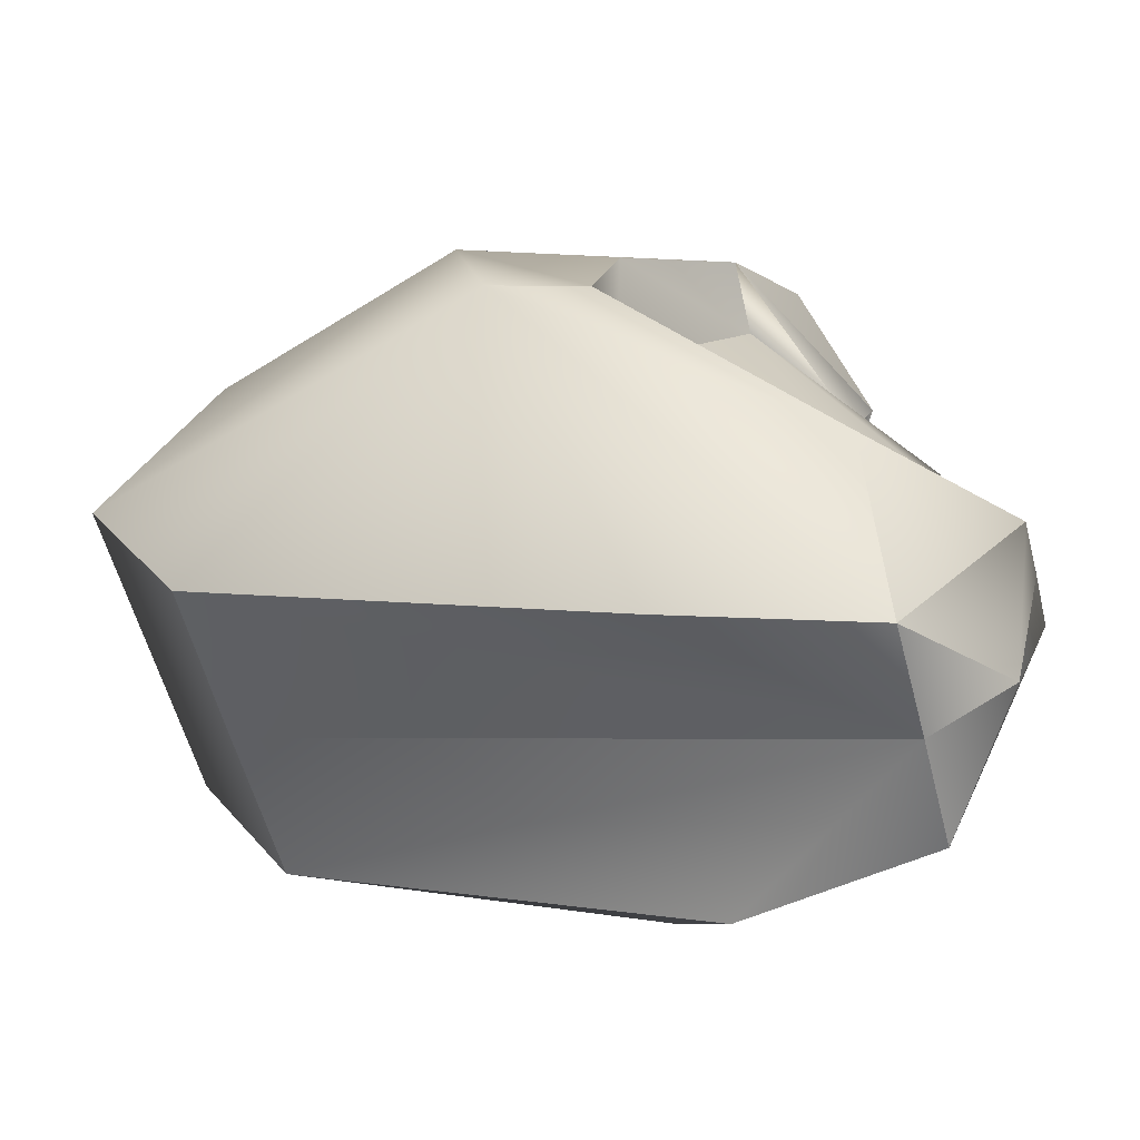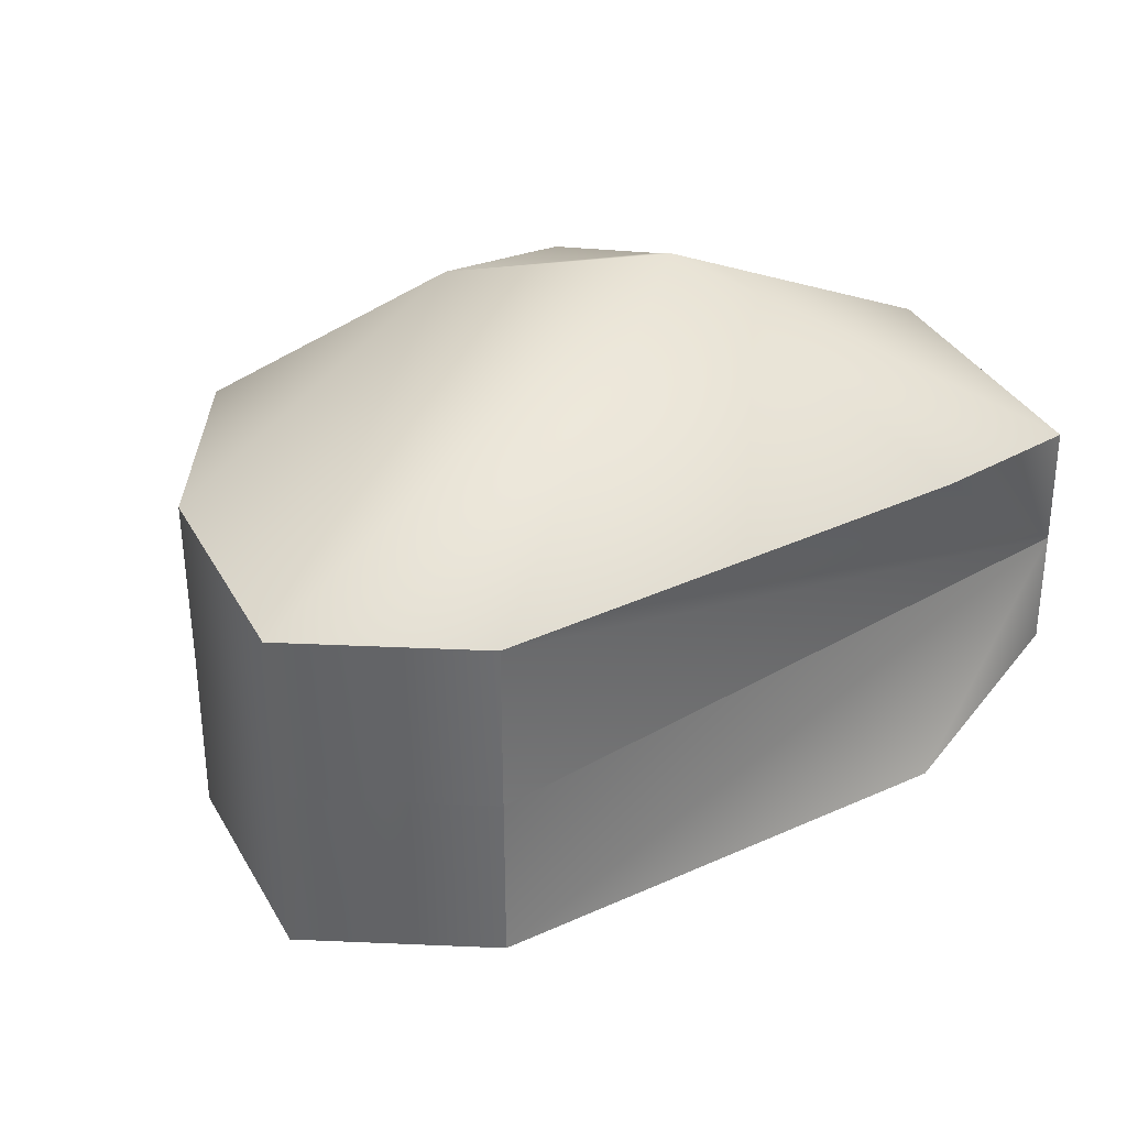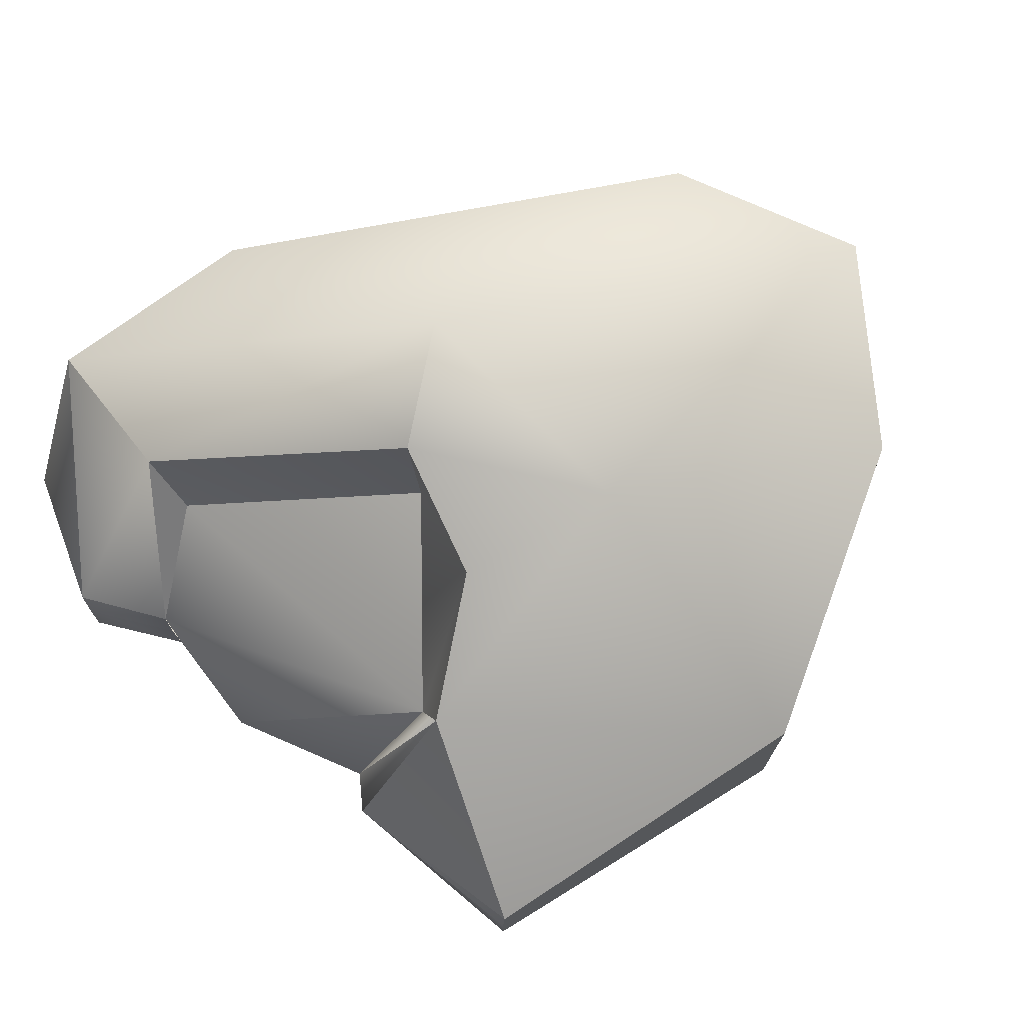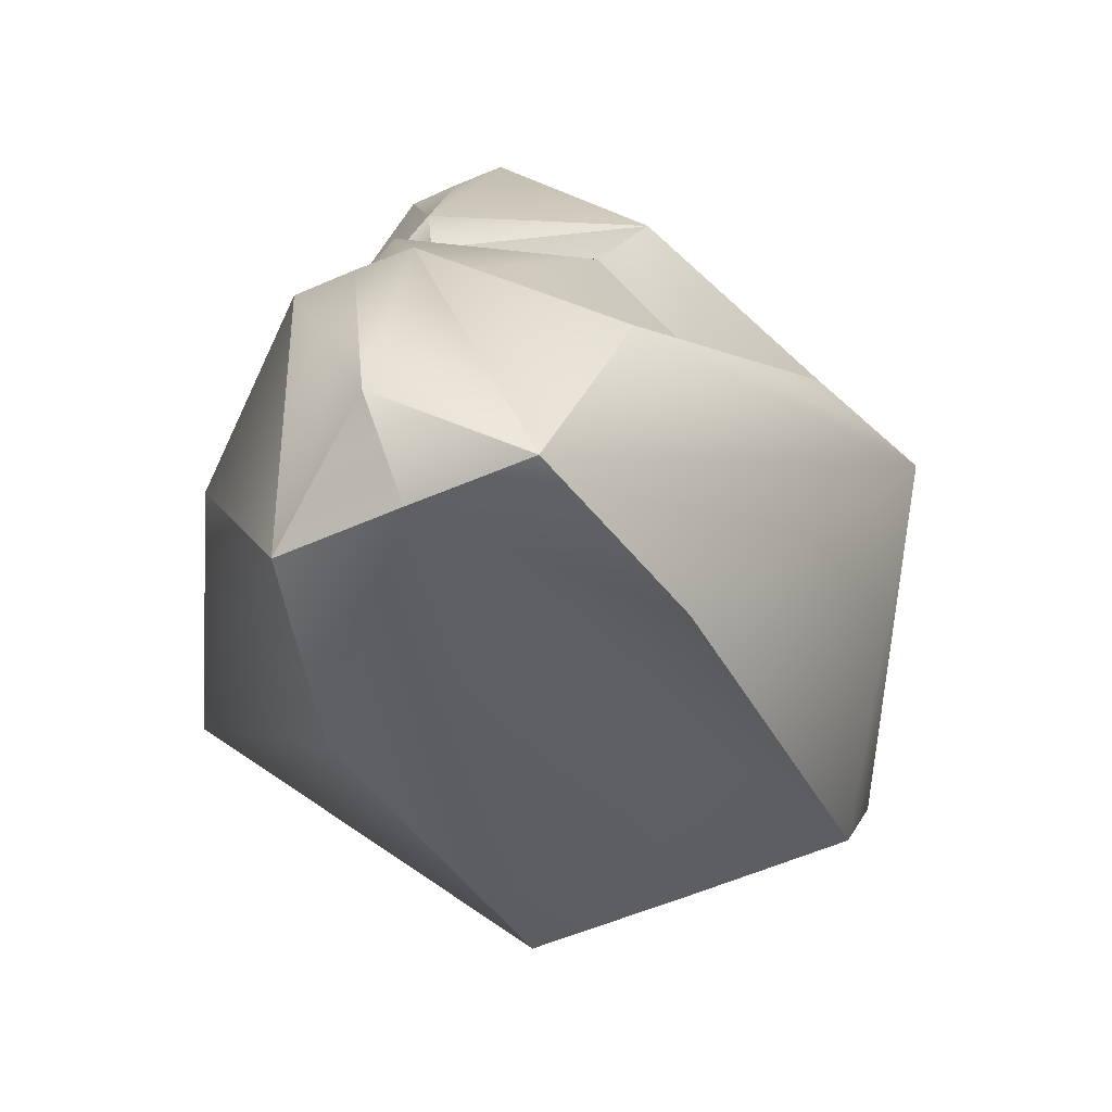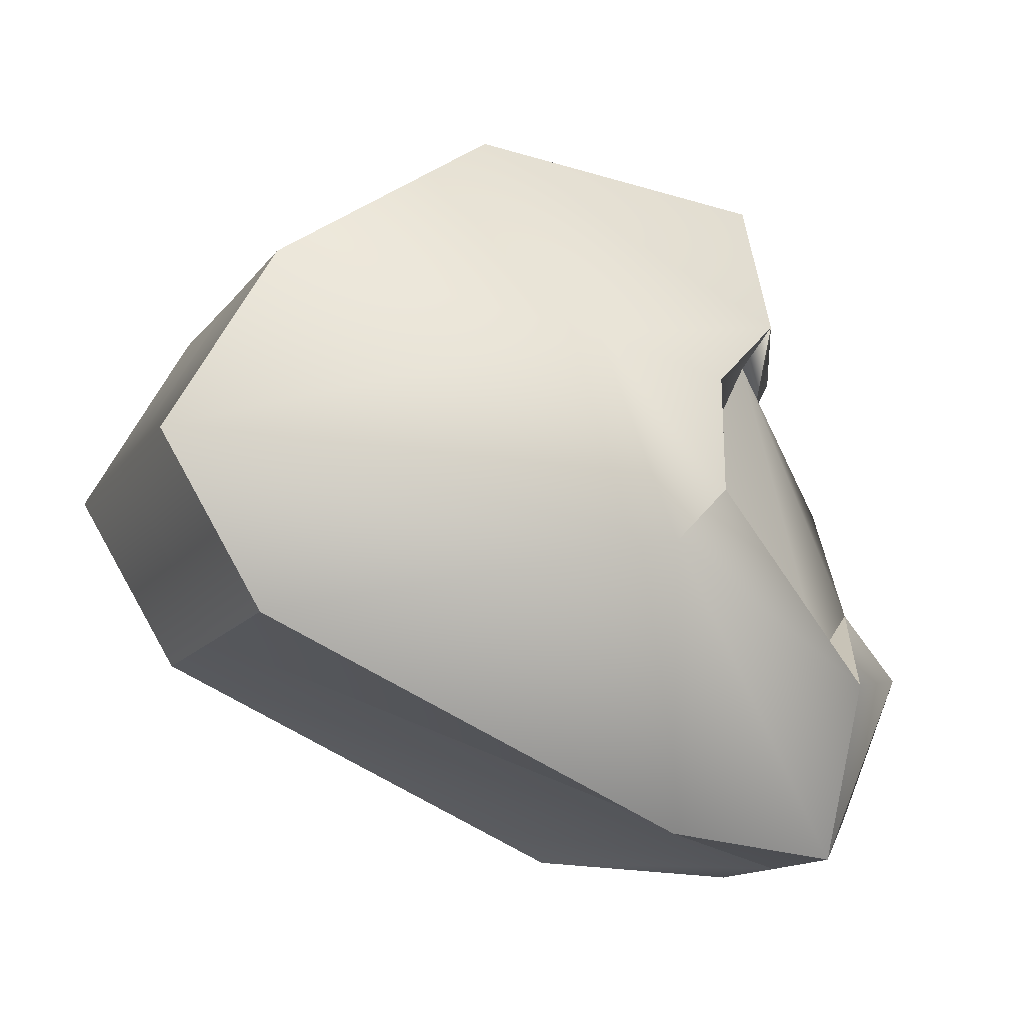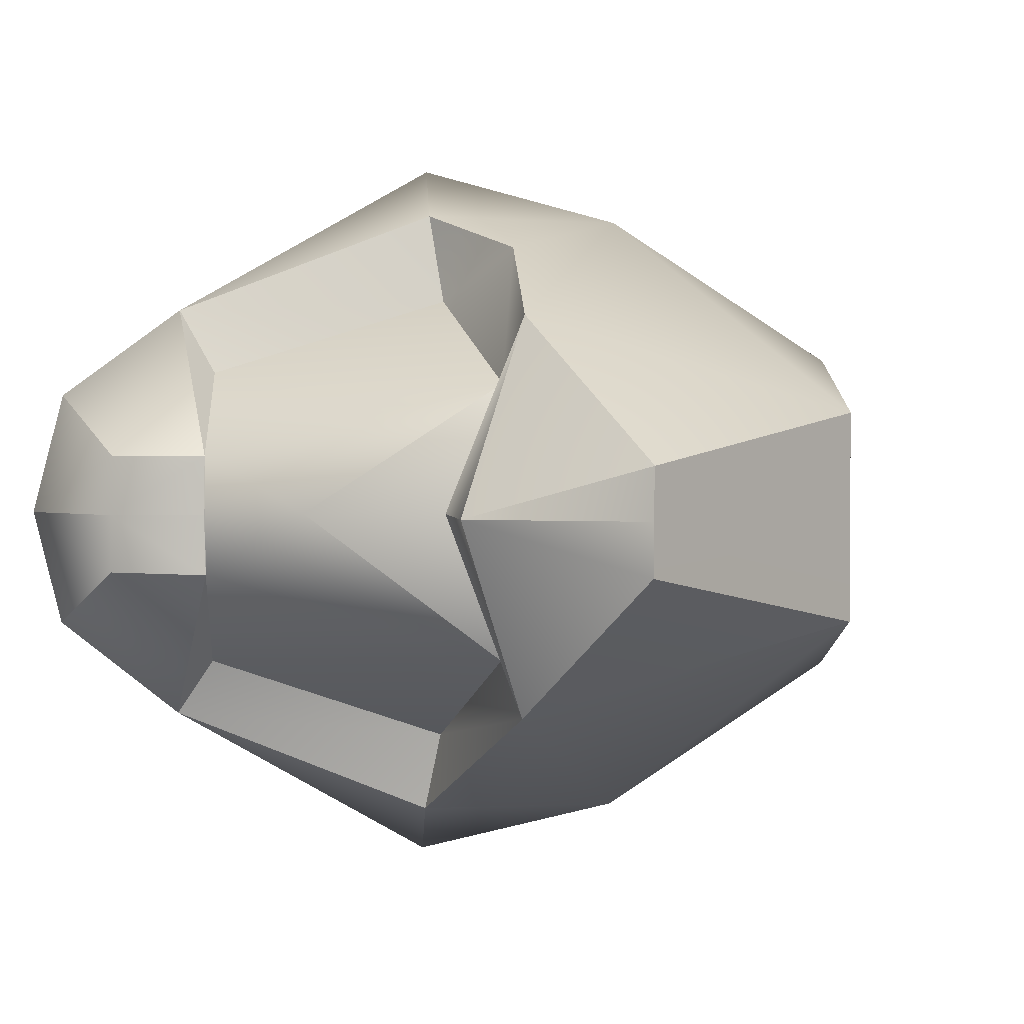
<metadata>
{"format":"obj","ext":"obj","renderer":"f3d","projection":"perspective","resolution":1024,"background":"white","views":[{"elev":-56.6,"azim":13.7,"up":"+Y"},{"elev":35.3,"azim":-55.3,"up":"+Z"},{"elev":74.2,"azim":144.9,"up":"+Z"},{"elev":-58.0,"azim":113.3,"up":"+Y"},{"elev":-13.2,"azim":-22.4,"up":"+Y"},{"elev":1.5,"azim":126.9,"up":"+Z"}]}
</metadata>
<code>
o h_visor_1
v 2.578 4.047 -3.359
v 4.203 6.438 -2
v 5.328 1.922 -2.156
v 6.422 2.844 -0.8125
v 6.375 4.656 0.09375
v 6.453 2.859 0.8906
v 4.172 6.438 1.906
v 5.281 1.938 2.109
v 2.5 4.047 3.219
v 4.172 6.438 1.906
v 5.344 6.344 0.09375
v 4.203 6.438 -2
f 1 2 3
f 2 4 3
f 2 5 4
f 5 6 4
f 5 7 6
f 7 8 6
f 7 9 8
f 10 5 11
f 5 12 11
o h_helmet_1
v 5.516 -1.109 0.04688
v 5.531 -1.109 -1.703
v 6.781 -0.3438 0.04688
v 0.01562 9.672 -1.547
v 4.875 9.453 -0.7187
v 4.234 6.828 -2.797
v 4.844 9.453 0.7656
v 5.625 6.828 0.03125
v 4.875 9.453 0.03125
v 4.172 6.828 2.859
v 5.344 6.344 0.09375
v 5.625 6.828 0.03125
v 5.344 6.344 0.09375
v 4.172 6.828 2.859
v 4.172 6.438 1.906
v 5.328 1.922 -2.156
v 6.422 2.844 -0.8125
v 5.469 1.344 -2.953
v 4.203 6.438 -2
v 4.234 6.828 -2.797
v 5.344 6.344 0.09375
v 5.422 1.359 3.047
v 6.453 2.859 0.8906
v 5.281 1.938 2.109
v 4.844 9.453 0.7656
v 5.344 6.344 0.09375
v 4.234 6.828 -2.797
v 5.484 -1.109 1.812
v 5.516 -1.109 0.04688
v 6.781 -0.3438 0.04688
v 0.01562 9.672 -0.01562
v -3.516 7.172 -0.0625
v 0 9.672 1.516
v -3.547 7.172 2.422
v -5.125 4.406 -0.07812
v -5.156 4.406 2.406
v -3.656 1.922 -0.04688
v -3.672 1.922 2.422
v 4.844 9.453 0.7656
v 0 9.672 1.516
v 0.5625 5.844 4.453
v -3.547 7.172 2.422
v -5.156 4.406 2.406
v 6.453 2.844 0.04688
v 7.312 1.859 0.04688
v 6.422 2.844 -0.8125
v 7.312 1.844 -0.7656
v 5.531 -1.109 -1.703
v 2.562 3.734 -4.516
v 1.375 2.719 -5.375
v 0.6406 5.828 -4.484
v -5.094 4.406 -2.547
v -3.625 1.938 -2.516
v 2.609 -0.9062 -2.453
v 5.531 -1.109 -1.703
v 5.469 1.344 -2.953
v 2.562 3.734 -4.516
v 2.734 5.547 3.953
v 2.469 3.75 4.531
v 1.281 2.734 5.375
v 2.562 3.734 -4.516
v 0.01562 9.672 -1.547
v -3.516 7.172 -2.531
v -3.656 1.922 -0.04688
v 5.516 -1.109 0.04688
v -3.672 1.922 2.422
v 2.562 -0.8906 2.5
v 5.484 -1.109 1.812
v 2.469 3.75 4.531
v 5.422 1.359 3.047
v 5.484 -1.109 1.812
v 2.562 -0.8906 2.5
v -3.672 1.922 2.422
v 4.172 6.828 2.859
v 2.734 5.547 3.953
v 4.172 6.438 1.906
v 2.5 4.047 3.219
v 2.469 3.75 4.531
v 0.01562 9.672 -0.01562
v 0.01562 9.672 -1.547
v -3.516 7.172 -0.0625
v -3.516 7.172 -2.531
v -5.125 4.406 -0.07812
v -5.094 4.406 -2.547
v -3.656 1.922 -0.04688
v -3.625 1.938 -2.516
v -3.656 1.922 -0.04688
v -3.625 1.938 -2.516
v 5.516 -1.109 0.04688
v 2.609 -0.9062 -2.453
v 5.531 -1.109 -1.703
v 0.01562 9.672 -1.547
v 0.01562 9.672 -0.01562
v 4.875 9.453 -0.7187
v 4.875 9.453 0.03125
v 4.844 9.453 0.7656
v 0 9.672 1.516
v 5.531 -1.109 -1.703
v 7.312 1.844 -0.7656
v 6.422 2.844 -0.8125
v 5.484 -1.109 1.812
v 7.297 1.859 0.8906
v 6.453 2.859 0.8906
v 5.625 6.828 0.03125
v 4.875 9.453 -0.7187
v 4.234 6.828 -2.797
v 6.453 2.844 0.04688
v 6.453 2.859 0.8906
v 7.312 1.859 0.04688
v 7.297 1.859 0.8906
v 5.484 -1.109 1.812
v 5.281 1.938 2.109
v 2.5 4.047 3.219
v 5.422 1.359 3.047
v 2.469 3.75 4.531
v 5.328 1.922 -2.156
v 5.469 1.344 -2.953
v 2.578 4.047 -3.359
v 2.562 3.734 -4.516
v 2.578 4.047 -3.359
v 4.234 6.828 -2.797
v 2.562 3.734 -4.516
f 13 14 15
f 16 17 18
f 19 20 21
f 22 23 24
f 25 26 27
f 28 29 30
f 31 32 33
f 34 35 36
f 37 22 20
f 24 38 39
f 40 41 42
f 43 44 45
f 44 46 45
f 44 47 46
f 47 48 46
f 47 49 48
f 49 50 48
f 51 52 26
f 52 53 26
f 52 54 53
f 54 55 53
f 56 57 58
f 57 59 58
f 57 15 59
f 15 60 59
f 61 62 63
f 62 64 63
f 62 65 64
f 65 62 66
f 62 67 66
f 62 68 67
f 62 69 68
f 26 53 70
f 53 71 70
f 53 72 71
f 73 63 18
f 63 74 18
f 63 75 74
f 63 64 75
f 76 77 78
f 77 79 78
f 77 80 79
f 81 72 82
f 72 83 82
f 72 84 83
f 84 72 85
f 72 55 85
f 72 53 55
f 86 87 88
f 87 89 88
f 87 90 89
f 91 92 93
f 92 94 93
f 93 94 95
f 94 96 95
f 95 96 97
f 96 98 97
f 99 100 101
f 100 102 101
f 102 103 101
f 104 105 106
f 105 107 106
f 105 108 107
f 105 109 108
f 110 68 111
f 68 112 111
f 113 114 82
f 114 115 82
f 21 116 117
f 116 118 117
f 119 120 121
f 120 122 121
f 121 122 42
f 122 123 42
f 124 125 126
f 125 127 126
f 128 129 130
f 129 131 130
f 31 132 133
f 132 134 133

</code>
